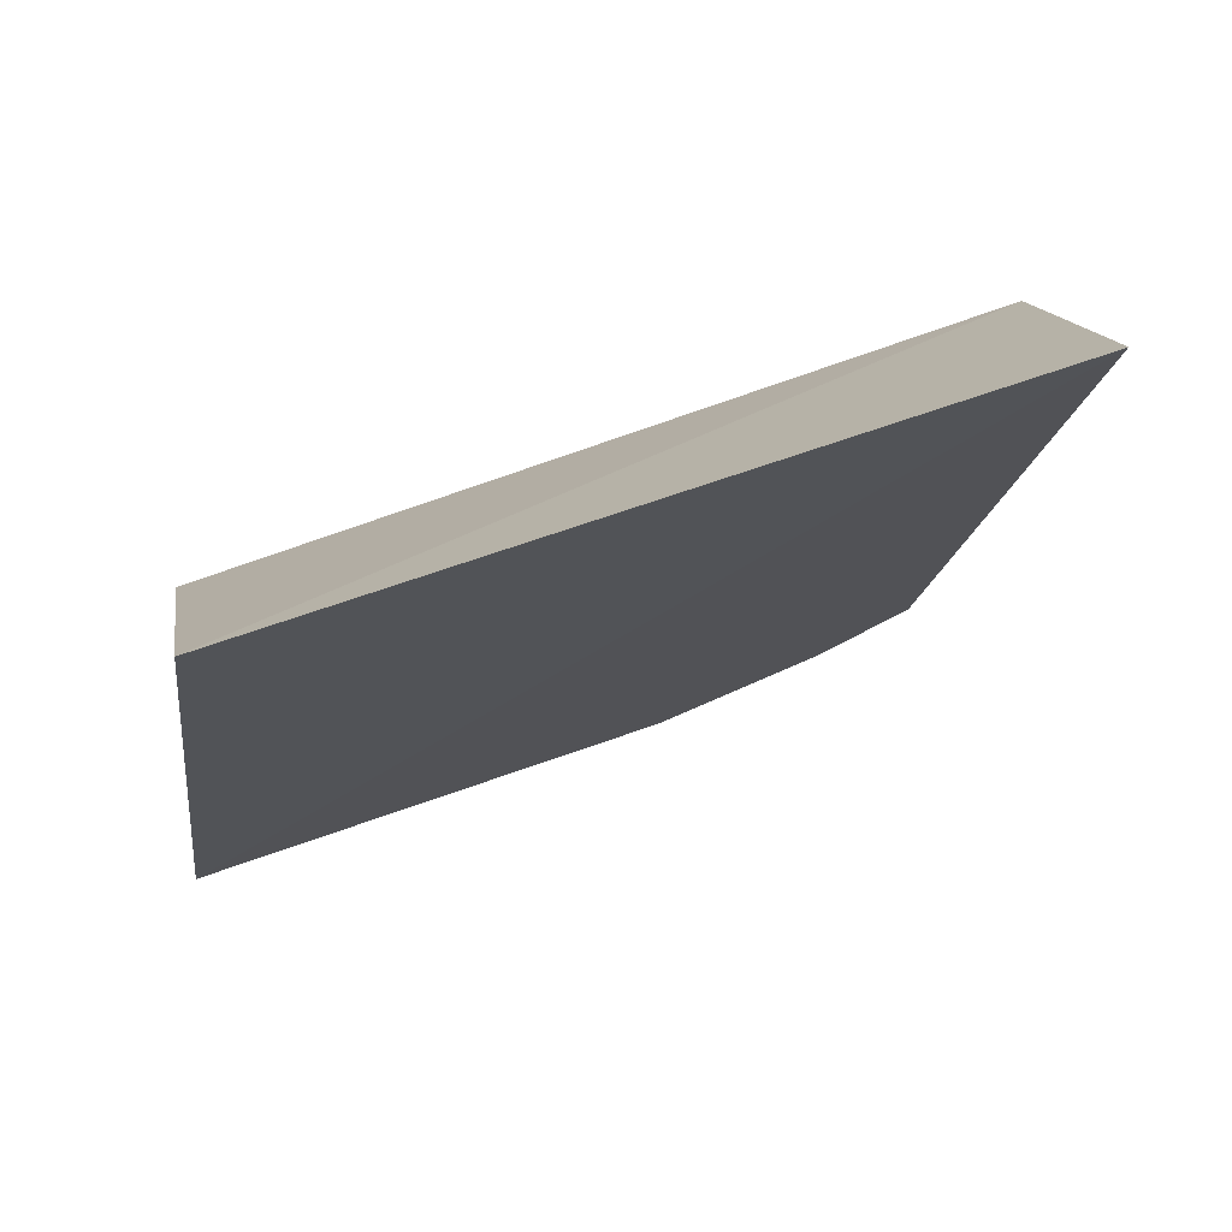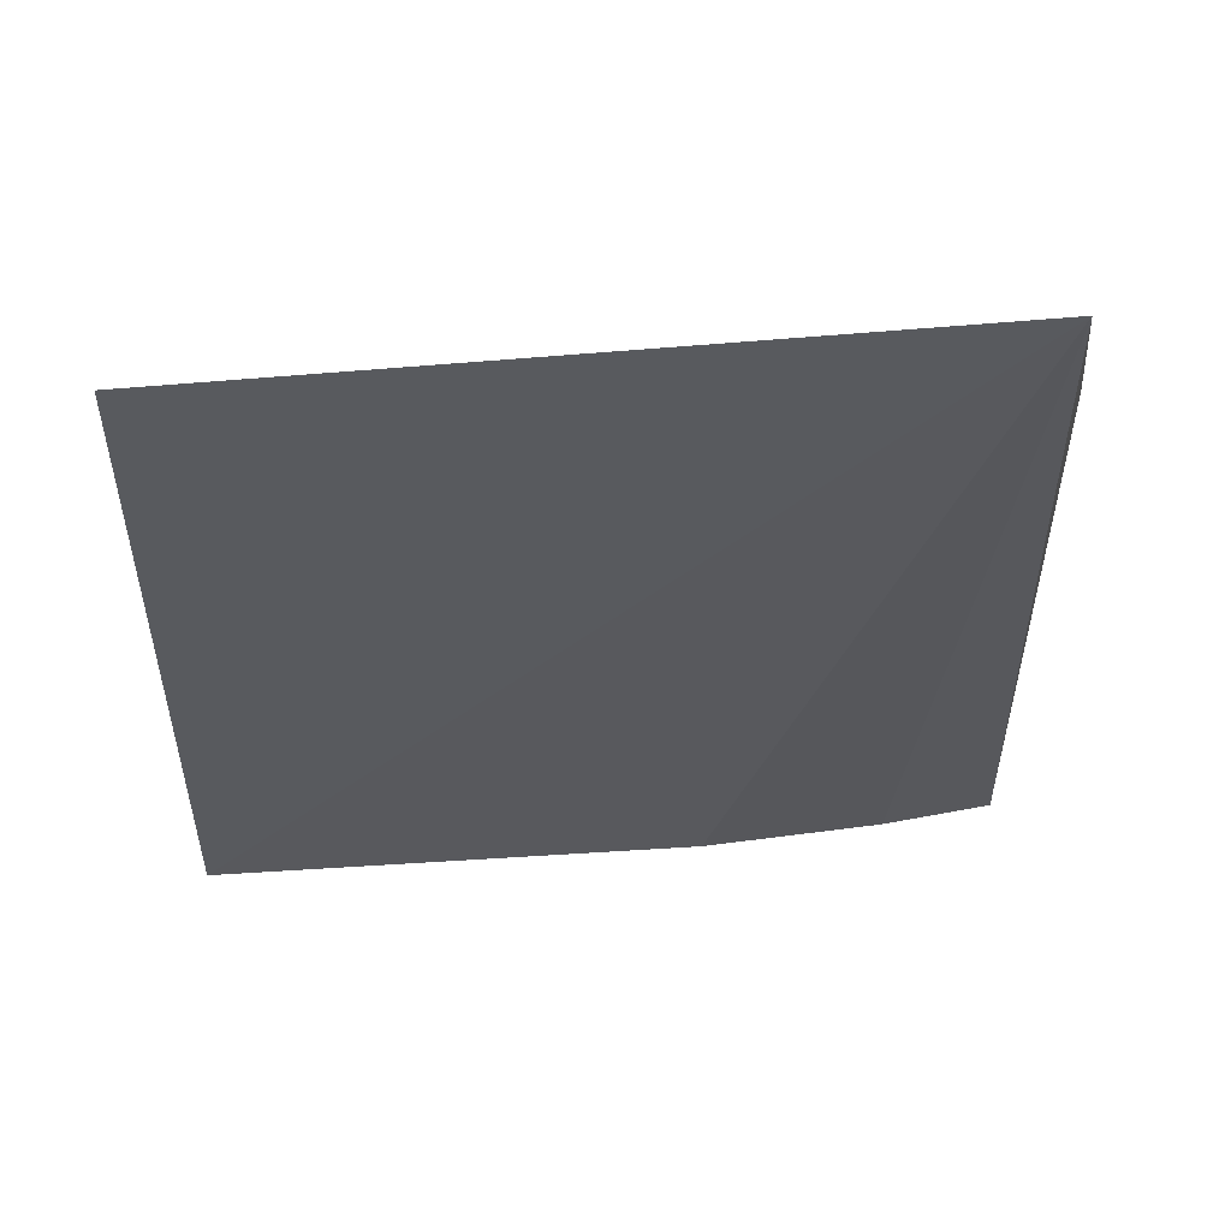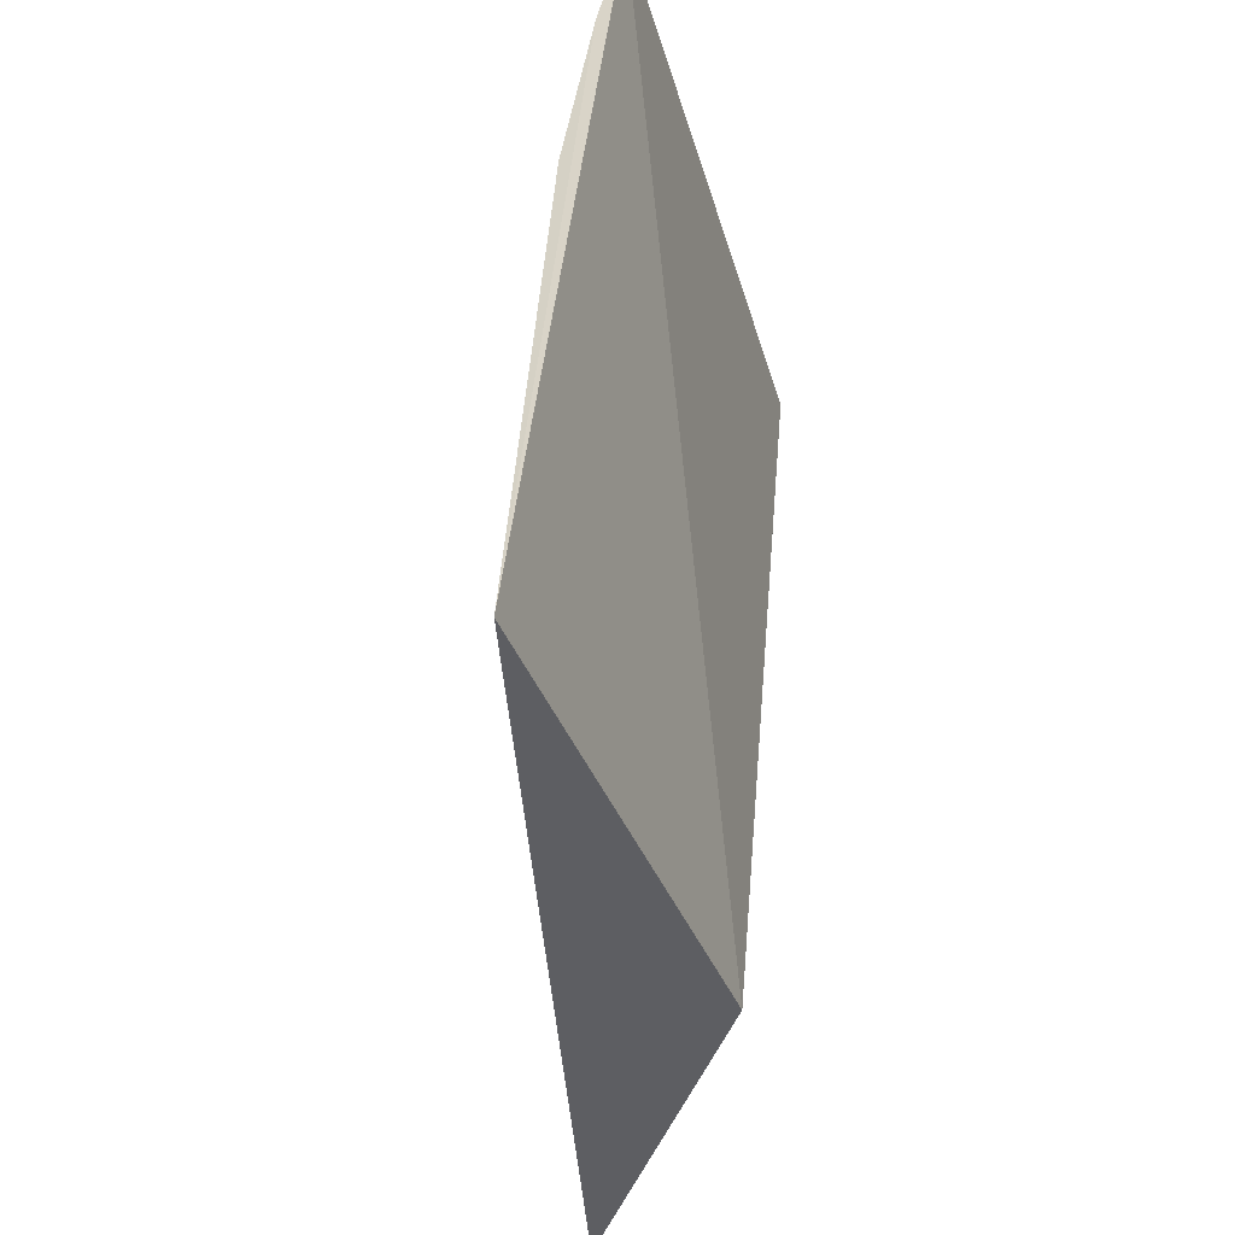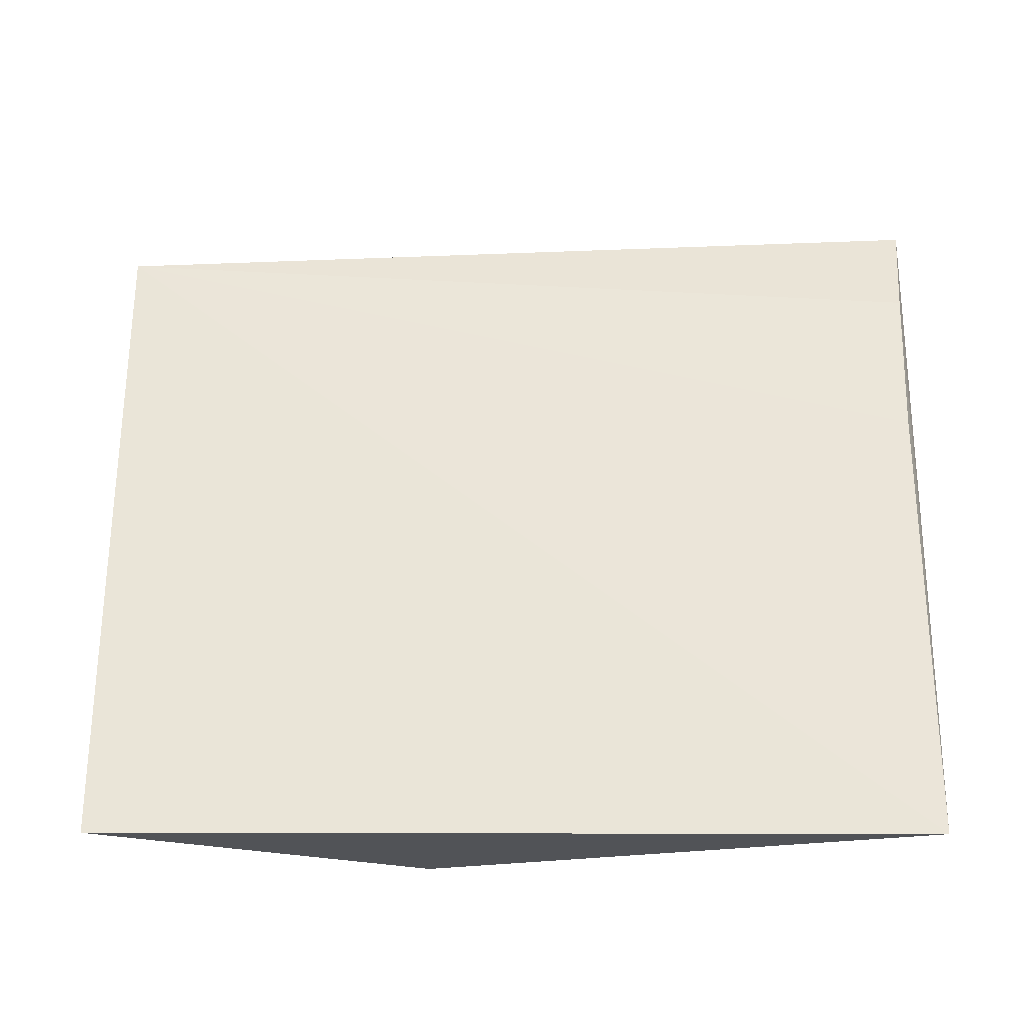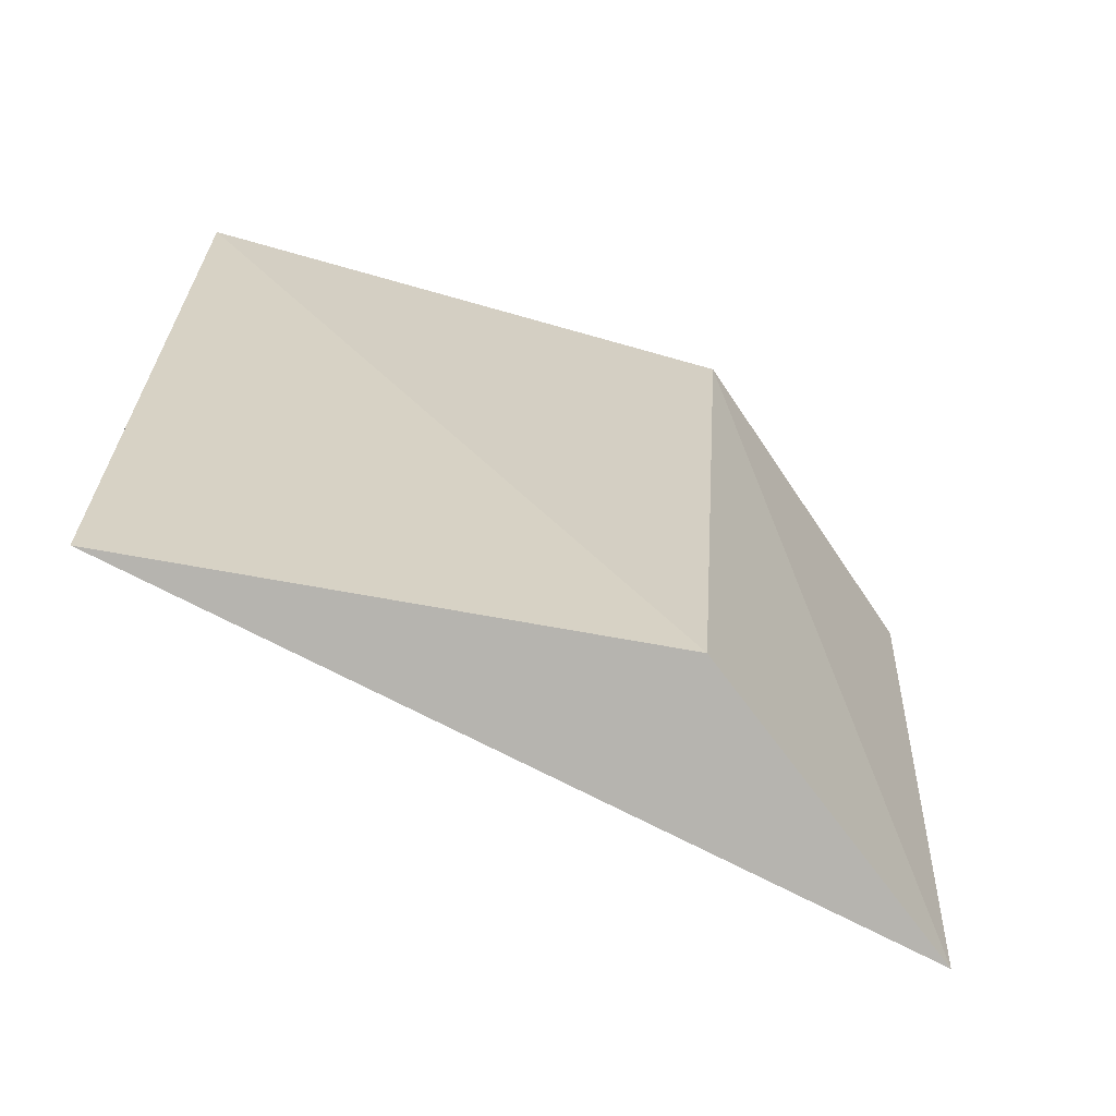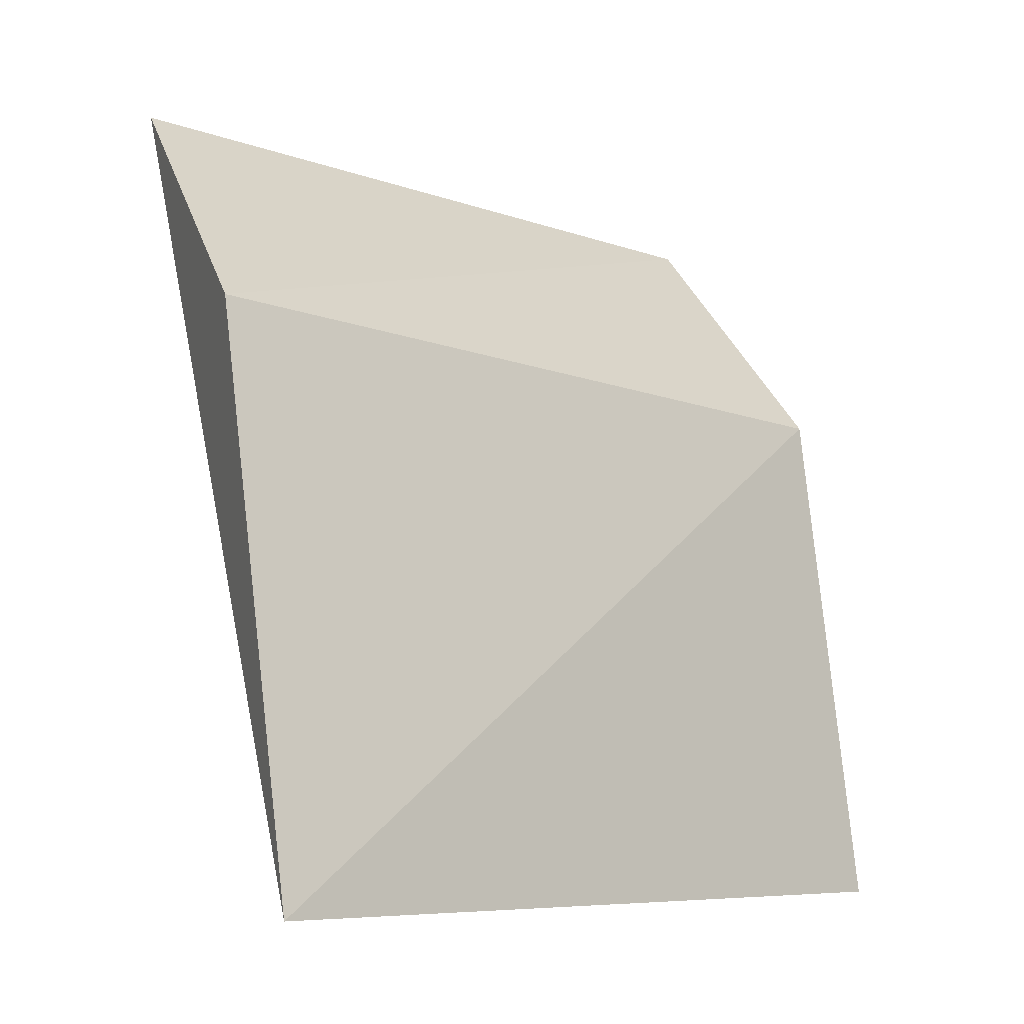
<metadata>
{"format":"obj","ext":"obj","renderer":"f3d","projection":"perspective","resolution":1024,"background":"white","views":[{"elev":54.1,"azim":72.6,"up":"+Z"},{"elev":38.2,"azim":89.6,"up":"+Z"},{"elev":-45.1,"azim":-155.3,"up":"+Y"},{"elev":-33.1,"azim":113.8,"up":"+Y"},{"elev":-71.3,"azim":-97.7,"up":"+Y"},{"elev":-7.0,"azim":-126.5,"up":"+Z"}]}
</metadata>
<code>
v 0.05548 0.01044 0.08401
v 0.05592 0.001496 0.08354
v 0.05241 0.00122 0.0742
v 0.05123 0.01087 0.07421
v 0.05226 0.01112 0.08106
v 0.05194 0.007241 0.0742
v 0.05288 0.001733 0.08052
v 0.05156 0.009496 0.0742
f 1 2 3
f 5 2 1
f 5 1 4
f 6 1 3
f 7 3 2
f 7 2 5
f 7 5 4
f 7 4 3
f 8 6 3
f 8 3 4
f 8 4 1
f 8 1 6

</code>
